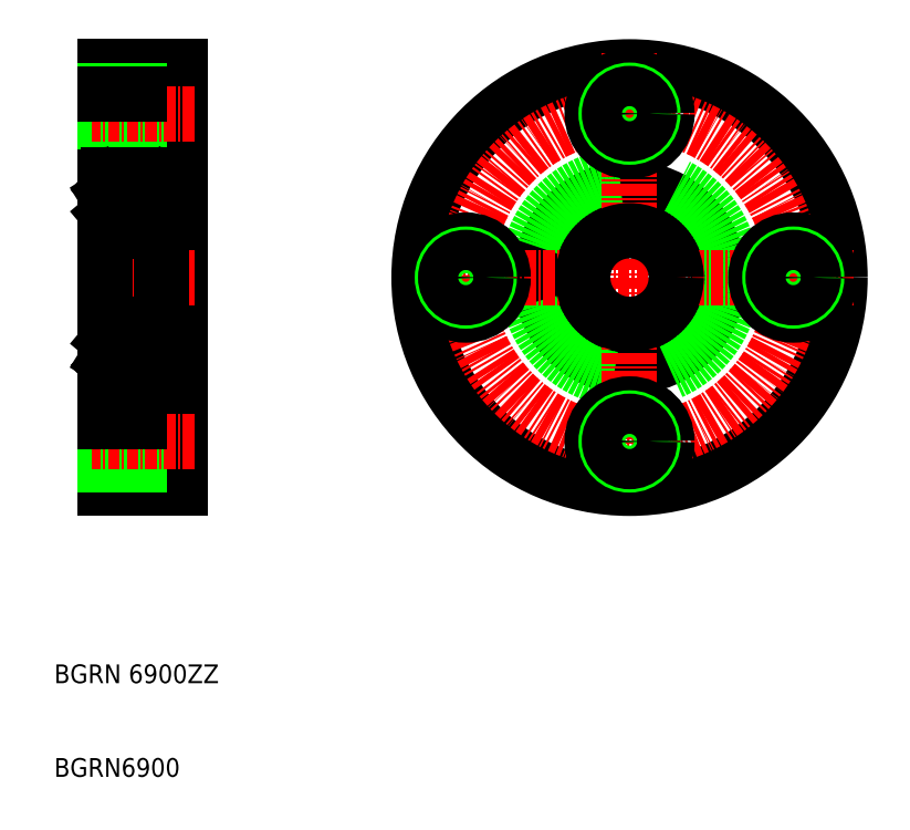
<metadata>
{"format":"dxf","ext":"dxf","renderer":"ezdxf+matplotlib","layout":"modelspace","background":"white","min_lineweight":24,"dpi":150}
</metadata>
<code>
0
SECTION
2
ENTITIES
0
LINE
8
0
10
141.6
20
150.4
30
0
11
141.6
21
127.9
31
0
0
LINE
8
0
10
133.6
20
127.9
30
0
11
133.6
21
150.4
31
0
0
TEXT
8
0
10
128.1
20
84.54
30
0
40
2
1
BGRN 6900ZZ
0
TEXT
8
0
10
128.1
20
74.54
30
0
40
2
1
BGRN6900
0
LINE
8
0
10
133.6
20
127.9
30
0
11
133.6
21
105.4
31
0
0
LINE
8
0
10
141.6
20
105.4
30
0
11
141.6
21
127.9
31
0
0
LINE
8
0
10
137.2
20
114.4
30
0
11
137.2
21
106.4
31
0
0
LINE
8
0
10
133.6
20
105.4
30
0
11
141.6
21
105.4
31
0
0
LINE
8
0
10
137.2
20
106.4
30
0
11
141.6
21
106.4
31
0
0
LINE
8
0
10
133.6
20
108.2
30
0
11
137.2
21
108.2
31
0
0
LINE
8
0
10
133.6
20
107.9
30
0
11
137.2
21
107.9
31
0
0
LINE
8
0
10
137.2
20
114.4
30
0
11
141.6
21
114.4
31
0
0
LINE
8
CENTER
10
143.1
20
110.4
30
0
11
132.1
21
110.4
31
0
0
LINE
8
0
10
133.6
20
112.9
30
0
11
137.2
21
112.9
31
0
0
LINE
8
0
10
133.6
20
112.5
30
0
11
137.2
21
112.5
31
0
0
LINE
8
0
10
139.6
20
118.4
30
0
11
141.6
21
118.4
31
0
0
LINE
8
CENTER
10
132.1
20
127.9
30
0
11
143.1
21
127.9
31
0
0
LINE
8
0
10
137.2
20
149.4
30
0
11
137.2
21
141.4
31
0
0
LINE
8
0
10
137.2
20
141.4
30
0
11
141.6
21
141.4
31
0
0
LINE
8
0
10
133.6
20
143.2
30
0
11
137.2
21
143.2
31
0
0
LINE
8
0
10
133.6
20
142.9
30
0
11
137.2
21
142.9
31
0
0
LINE
8
0
10
139.6
20
137.4
30
0
11
141.6
21
137.4
31
0
0
LINE
8
0
10
133.6
20
150.4
30
0
11
141.6
21
150.4
31
0
0
LINE
8
0
10
137.2
20
149.4
30
0
11
141.6
21
149.4
31
0
0
LINE
8
CENTER
10
143.1
20
145.4
30
0
11
132.1
21
145.4
31
0
0
LINE
8
0
10
133.6
20
147.9
30
0
11
137.2
21
147.9
31
0
0
LINE
8
0
10
133.6
20
147.5
30
0
11
137.2
21
147.5
31
0
0
CIRCLE
8
0
10
189.6
20
127.9
30
0
40
22.5
0
CIRCLE
8
0
10
189.6
20
127.9
30
0
40
9.5
0
CIRCLE
8
0
10
189.6
20
127.9
30
0
40
11
0
LINE
8
CENTER
10
189.6
20
151.9
30
0
11
189.6
21
103.9
31
0
0
CIRCLE
8
CENTER
10
189.6
20
127.9
30
0
40
17.5
0
LINE
8
CENTER
10
213.6
20
127.9
30
0
11
165.6
21
127.9
31
0
0
CIRCLE
8
0
10
189.6
20
110.4
30
0
40
4
0
CIRCLE
8
0
10
189.6
20
110.4
30
0
40
2.5
0
CIRCLE
8
0
10
189.6
20
110.4
30
0
40
2.15
0
CIRCLE
8
0
10
172.1
20
127.9
30
0
40
4
0
CIRCLE
8
0
10
172.1
20
127.9
30
0
40
2.5
0
CIRCLE
8
0
10
172.1
20
127.9
30
0
40
2.15
0
CIRCLE
8
0
10
189.6
20
127.9
30
0
40
5
0
CIRCLE
8
0
10
207.1
20
127.9
30
0
40
4
0
CIRCLE
8
0
10
207.1
20
127.9
30
0
40
2.5
0
CIRCLE
8
0
10
207.1
20
127.9
30
0
40
2.15
0
CIRCLE
8
0
10
189.6
20
145.4
30
0
40
4
0
CIRCLE
8
0
10
189.6
20
145.4
30
0
40
2.5
0
CIRCLE
8
0
10
189.6
20
145.4
30
0
40
2.15
0
LINE
8
0
10
133.9
20
116.9
30
0
11
139.3
21
116.9
31
0
0
LINE
8
0
10
133.9
20
122.9
30
0
11
139.3
21
122.9
31
0
0
CIRCLE
8
0
10
136.6
20
119.9
30
0
40
1.587
0
LINE
8
0
10
133.9
20
132.9
30
0
11
139.3
21
132.9
31
0
0
LINE
8
0
10
133.9
20
138.9
30
0
11
139.3
21
138.9
31
0
0
CIRCLE
8
0
10
136.6
20
135.9
30
0
40
1.587
0
LINE
8
0
10
133.6
20
138.6
30
0
11
133.6
21
117.2
31
0
0
LINE
8
0
10
133.9
20
119.2
30
0
11
133.9
21
120.8
31
0
0
LINE
8
0
10
134.1
20
119.3
30
0
11
134.1
21
120.8
31
0
0
LINE
8
0
10
133.7
20
118.2
30
0
11
134
21
118.2
31
0
0
ARC
8
0
10
133.7
20
118.1
30
0
40
0.1
50
90
51
180
0
ARC
8
0
10
134.4
20
118.2
30
0
40
0.09832
50
220
51
355.3
0
ARC
8
0
10
134.4
20
118.2
30
0
40
0.2981
50
219.8
51
355
0
LINE
8
0
10
134
20
118.2
30
0
11
134.2
21
118
31
0
0
LINE
8
0
10
134.2
20
118.3
30
0
11
134.4
21
118.1
31
0
0
LINE
8
0
10
134.9
20
118.9
30
0
11
135.4
21
118.9
31
0
0
LINE
8
0
10
134.8
20
118.9
30
0
11
134.1
21
119.3
31
0
0
LINE
8
0
10
134.4
20
119.1
30
0
11
134.4
21
119.1
31
0
0
LINE
8
0
10
134.6
20
119
30
0
11
134.6
21
119
31
0
0
LINE
8
0
10
134.6
20
118.8
30
0
11
133.9
21
119.2
31
0
0
LINE
8
0
10
134.2
20
118.6
30
0
11
134
21
118.4
31
0
0
LINE
8
0
10
134.2
20
118.6
30
0
11
134.3
21
118.4
31
0
0
LINE
8
0
10
134.3
20
118.4
30
0
11
134.2
21
118.3
31
0
0
ARC
8
0
10
134.2
20
118.3
30
0
40
0.2001
50
135
51
220.1
0
LINE
8
0
10
134.8
20
118.5
30
0
11
134.8
21
118.9
31
0
0
LINE
8
0
10
134.5
20
118.1
30
0
11
134.6
21
118.8
31
0
0
LINE
8
0
10
134.7
20
118.1
30
0
11
134.8
21
118.8
31
0
0
ARC
8
0
10
134.9
20
118.8
30
0
40
0.1004
50
90
51
174.9
0
LINE
8
0
10
133.7
20
121.2
30
0
11
134
21
121.2
31
0
0
ARC
8
0
10
134.1
20
120.8
30
0
40
0.2
50
90
51
180
0
ARC
8
0
10
133.7
20
121.3
30
0
40
0.1
50
180
51
270
0
LINE
8
0
10
134.8
20
120.9
30
0
11
135.4
21
120.9
31
0
0
LINE
8
0
10
134.5
20
120.8
30
0
11
134.1
21
120.8
31
0
0
LINE
8
0
10
134.1
20
121
30
0
11
134.5
21
121
31
0
0
ARC
8
0
10
134.4
20
121.3
30
0
40
0.2
50
19.89
51
90
0
LINE
8
0
10
134
20
121.2
30
0
11
134.2
21
121.4
31
0
0
LINE
8
0
10
134.4
20
121.5
30
0
11
134.4
21
121.5
31
0
0
ARC
8
0
10
134.4
20
121.3
30
0
40
0.2001
50
90
51
139.9
0
LINE
8
0
10
134.5
20
121
30
0
11
134.5
21
120.8
31
0
0
LINE
8
0
10
134.6
20
121.4
30
0
11
134.7
21
120.9
31
0
0
ARC
8
0
10
134.8
20
121
30
0
40
0.1
50
199.9
51
270
0
LINE
8
0
10
134.8
20
136.8
30
0
11
134.1
21
136.4
31
0
0
LINE
8
0
10
134.6
20
137
30
0
11
133.9
21
136.5
31
0
0
ARC
8
0
10
134.1
20
134.9
30
0
40
0.2
50
180
51
270
0
LINE
8
0
10
133.7
20
134.6
30
0
11
134
21
134.6
31
0
0
ARC
8
0
10
133.7
20
134.5
30
0
40
0.1
50
90
51
180
0
LINE
8
0
10
134.6
20
134.3
30
0
11
134.7
21
134.8
31
0
0
LINE
8
0
10
134
20
134.6
30
0
11
134.2
21
134.3
31
0
0
ARC
8
0
10
134.4
20
134.4
30
0
40
0.2001
50
220.1
51
270
0
LINE
8
0
10
134.4
20
134.2
30
0
11
134.4
21
134.2
31
0
0
ARC
8
0
10
134.4
20
134.4
30
0
40
0.2
50
270
51
340.1
0
LINE
8
0
10
134.8
20
134.9
30
0
11
135.4
21
134.9
31
0
0
LINE
8
0
10
134.1
20
136.4
30
0
11
134.1
21
134.9
31
0
0
LINE
8
0
10
133.9
20
136.5
30
0
11
133.9
21
134.9
31
0
0
LINE
8
0
10
134.5
20
134.7
30
0
11
134.5
21
134.9
31
0
0
LINE
8
0
10
134.1
20
134.7
30
0
11
134.5
21
134.7
31
0
0
LINE
8
0
10
134.5
20
134.9
30
0
11
134.1
21
134.9
31
0
0
ARC
8
0
10
134.8
20
134.8
30
0
40
0.1
50
90
51
160.1
0
LINE
8
0
10
133.7
20
137.6
30
0
11
134
21
137.6
31
0
0
ARC
8
0
10
133.7
20
137.7
30
0
40
0.1
50
180
51
270
0
LINE
8
0
10
134.9
20
136.9
30
0
11
135.4
21
136.9
31
0
0
ARC
8
0
10
134.4
20
137.6
30
0
40
0.2981
50
5
51
140.2
0
LINE
8
0
10
134.5
20
137.6
30
0
11
134.6
21
137
31
0
0
ARC
8
0
10
134.2
20
137.4
30
0
40
0.2001
50
139.9
51
225
0
LINE
8
0
10
134.2
20
137.4
30
0
11
134.4
21
137.6
31
0
0
LINE
8
0
10
134.3
20
137.3
30
0
11
134.2
21
137.4
31
0
0
LINE
8
0
10
134.2
20
137.1
30
0
11
134.3
21
137.3
31
0
0
LINE
8
0
10
134
20
137.6
30
0
11
134.2
21
137.7
31
0
0
LINE
8
0
10
134.2
20
137.1
30
0
11
134
21
137.3
31
0
0
ARC
8
0
10
134.4
20
137.6
30
0
40
0.09832
50
4.665
51
140
0
ARC
8
0
10
134.9
20
137
30
0
40
0.1004
50
185.1
51
270
0
LINE
8
0
10
134.7
20
137.6
30
0
11
134.8
21
136.9
31
0
0
LINE
8
0
10
134.8
20
137.2
30
0
11
134.8
21
136.8
31
0
0
LINE
8
0
10
139.6
20
138.6
30
0
11
139.6
21
117.2
31
0
0
LINE
8
0
10
139.2
20
119.3
30
0
11
139.2
21
120.8
31
0
0
LINE
8
0
10
139.4
20
119.2
30
0
11
139.4
21
120.8
31
0
0
LINE
8
0
10
139.1
20
118.3
30
0
11
138.9
21
118.1
31
0
0
ARC
8
0
10
138.8
20
118.2
30
0
40
0.2981
50
185
51
320.2
0
ARC
8
0
10
138.8
20
118.2
30
0
40
0.09833
50
184.7
51
320
0
LINE
8
0
10
139.2
20
118.2
30
0
11
139.1
21
118
31
0
0
ARC
8
0
10
139.5
20
118.1
30
0
40
0.1
50
0.00874
51
90
0
LINE
8
0
10
137.9
20
118.9
30
0
11
138.4
21
118.9
31
0
0
LINE
8
0
10
138.5
20
118.9
30
0
11
139.2
21
119.3
31
0
0
LINE
8
0
10
138.7
20
118.8
30
0
11
139.4
21
119.2
31
0
0
LINE
8
0
10
139.1
20
118.6
30
0
11
138.9
21
118.4
31
0
0
LINE
8
0
10
138.9
20
118.4
30
0
11
139.1
21
118.3
31
0
0
LINE
8
0
10
138.5
20
118.1
30
0
11
138.5
21
118.8
31
0
0
LINE
8
0
10
138.5
20
118.5
30
0
11
138.5
21
118.9
31
0
0
LINE
8
0
10
138.7
20
118.1
30
0
11
138.7
21
118.8
31
0
0
ARC
8
0
10
138.4
20
118.8
30
0
40
0.1004
50
5.144
51
90
0
LINE
8
0
10
139.5
20
118.2
30
0
11
139.2
21
118.2
31
0
0
LINE
8
0
10
139.1
20
118.6
30
0
11
139.2
21
118.4
31
0
0
ARC
8
0
10
139.1
20
118.3
30
0
40
0.2001
50
319.9
51
45
0
LINE
8
0
10
137.9
20
120.9
30
0
11
138.4
21
120.9
31
0
0
LINE
8
0
10
139.2
20
121
30
0
11
138.7
21
121
31
0
0
LINE
8
0
10
138.7
20
120.8
30
0
11
139.2
21
120.8
31
0
0
ARC
8
0
10
138.9
20
121.3
30
0
40
0.2001
50
40.14
51
90
0
LINE
8
0
10
138.7
20
121
30
0
11
138.7
21
120.8
31
0
0
LINE
8
0
10
138.7
20
121.4
30
0
11
138.5
21
120.9
31
0
0
LINE
8
0
10
138.9
20
121.5
30
0
11
138.9
21
121.5
31
0
0
ARC
8
0
10
138.9
20
121.3
30
0
40
0.2
50
90
51
160.1
0
ARC
8
0
10
138.4
20
121
30
0
40
0.09999
50
270
51
340.1
0
LINE
8
0
10
139.5
20
121.2
30
0
11
139.3
21
121.2
31
0
0
LINE
8
0
10
139.3
20
121.2
30
0
11
139
21
121.4
31
0
0
ARC
8
0
10
139.2
20
120.8
30
0
40
0.2
50
0.00437
51
90
0
ARC
8
0
10
139.5
20
121.3
30
0
40
0.09999
50
270
51
0.00874
0
LINE
8
0
10
138.7
20
137
30
0
11
139.4
21
136.5
31
0
0
LINE
8
0
10
138.5
20
136.8
30
0
11
139.2
21
136.4
31
0
0
LINE
8
0
10
138.7
20
134.3
30
0
11
138.5
21
134.8
31
0
0
ARC
8
0
10
139.5
20
134.5
30
0
40
0.09999
50
360
51
90
0
LINE
8
0
10
139.3
20
134.6
30
0
11
139
21
134.3
31
0
0
ARC
8
0
10
138.9
20
134.4
30
0
40
0.2
50
199.9
51
270
0
LINE
8
0
10
138.9
20
134.2
30
0
11
138.9
21
134.2
31
0
0
ARC
8
0
10
138.9
20
134.4
30
0
40
0.2001
50
270
51
319.9
0
LINE
8
0
10
137.9
20
134.9
30
0
11
138.4
21
134.9
31
0
0
LINE
8
0
10
139.4
20
136.5
30
0
11
139.4
21
134.9
31
0
0
LINE
8
0
10
139.2
20
136.4
30
0
11
139.2
21
134.9
31
0
0
LINE
8
0
10
138.7
20
134.9
30
0
11
139.2
21
134.9
31
0
0
LINE
8
0
10
139.2
20
134.7
30
0
11
138.7
21
134.7
31
0
0
ARC
8
0
10
138.4
20
134.8
30
0
40
0.09999
50
19.88
51
90
0
LINE
8
0
10
138.7
20
134.7
30
0
11
138.7
21
134.9
31
0
0
ARC
8
0
10
139.2
20
134.9
30
0
40
0.2
50
270
51
360
0
LINE
8
0
10
139.5
20
134.6
30
0
11
139.3
21
134.6
31
0
0
LINE
8
0
10
137.9
20
136.9
30
0
11
138.4
21
136.9
31
0
0
ARC
8
0
10
138.8
20
137.6
30
0
40
0.09833
50
40.03
51
175.3
0
ARC
8
0
10
138.8
20
137.6
30
0
40
0.2981
50
39.83
51
175
0
ARC
8
0
10
138.4
20
137
30
0
40
0.1004
50
270
51
354.9
0
LINE
8
0
10
138.7
20
137.6
30
0
11
138.7
21
137
31
0
0
LINE
8
0
10
138.5
20
137.2
30
0
11
138.5
21
136.8
31
0
0
LINE
8
0
10
138.5
20
137.6
30
0
11
138.5
21
136.9
31
0
0
ARC
8
0
10
139.5
20
137.7
30
0
40
0.1
50
270
51
360
0
ARC
8
0
10
139.1
20
137.4
30
0
40
0.2001
50
315
51
40.14
0
LINE
8
0
10
139.2
20
137.6
30
0
11
139.1
21
137.7
31
0
0
LINE
8
0
10
139.1
20
137.1
30
0
11
139.2
21
137.3
31
0
0
LINE
8
0
10
139.5
20
137.6
30
0
11
139.2
21
137.6
31
0
0
LINE
8
0
10
139.1
20
137.4
30
0
11
138.9
21
137.6
31
0
0
LINE
8
0
10
138.9
20
137.3
30
0
11
139.1
21
137.4
31
0
0
LINE
8
0
10
139.1
20
137.1
30
0
11
138.9
21
137.3
31
0
0
ARC
8
0
10
133.9
20
138.6
30
0
40
0.3
50
90
51
180
0
ARC
8
0
10
139.3
20
138.6
30
0
40
0.3
50
0
51
90
0
ARC
8
0
10
139.3
20
133.2
30
0
40
0.3
50
270
51
360
0
ARC
8
0
10
133.9
20
133.2
30
0
40
0.3
50
180
51
270
0
ARC
8
0
10
133.9
20
117.2
30
0
40
0.3
50
180
51
270
0
ARC
8
0
10
139.3
20
117.2
30
0
40
0.3
50
270
51
0
0
ARC
8
0
10
139.3
20
122.6
30
0
40
0.3
50
2.036e-13
51
90
0
ARC
8
0
10
133.9
20
122.6
30
0
40
0.3
50
90
51
180
0
ENDSEC
0
EOF

</code>
